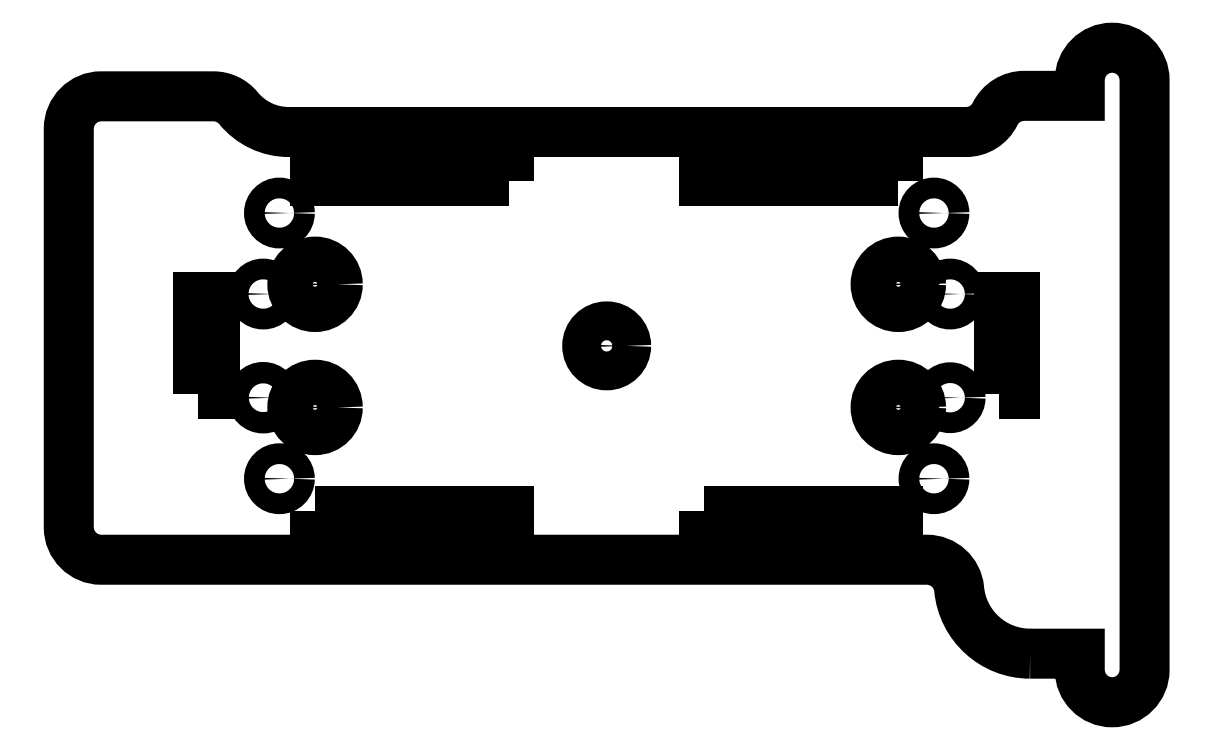
<metadata>
{"format":"dxf","ext":"dxf","renderer":"ezdxf+matplotlib","layout":"modelspace","background":"white","min_lineweight":24,"dpi":150}
</metadata>
<code>
0
SECTION
2
ENTITIES
0
LWPOLYLINE
8
0
90
19
70
1
43
0
10
166.7
20
-98.78
42
-0.3869
10
155.8
20
-88.81
42
0.3869
10
150.8
20
-84.28
10
23.39
20
-84.28
42
-0.4142
10
18.39
20
-79.28
10
18.39
20
-17.78
42
-0.4142
10
23.39
20
-12.78
10
40.71
20
-12.78
42
-0.2251
10
44.59
20
-14.61
42
0.2251
10
52.33
20
-18.28
10
156.8
20
-18.28
42
0.2857
10
161.3
20
-15.49
42
-0.2857
10
165.8
20
-12.7
10
174.4
20
-12.7
10
174.4
20
-10.28
42
-1
10
184.4
20
-10.28
10
184.4
20
-101.3
42
-1
10
174.4
20
-101.3
10
174.4
20
-98.78
0
CIRCLE
8
0
10
151.9
20
-71.78
30
0
40
1.6
210
0
220
-0
230
1
0
CIRCLE
8
0
10
50.89
20
-71.78
30
0
40
1.6
210
0
220
-0
230
1
0
CIRCLE
8
0
10
151.9
20
-30.78
30
0
40
1.6
210
-0
220
0
230
1
0
CIRCLE
8
0
10
50.89
20
-30.78
30
0
40
1.6
210
-0
220
0
230
1
0
CIRCLE
8
0
10
56.39
20
-60.78
30
0
40
3.5
210
6.163e-33
220
-2.465e-32
230
1
0
CIRCLE
8
0
10
146.4
20
-60.78
30
0
40
3.5
210
2.003e-64
220
-2.465e-32
230
1
0
CIRCLE
8
0
10
56.39
20
-41.78
30
0
40
3.5
210
6.163e-33
220
-2.465e-32
230
1
0
CIRCLE
8
0
10
146.4
20
-41.78
30
0
40
3.5
210
6.163e-33
220
-2.465e-32
230
1
0
CIRCLE
8
0
10
101.4
20
-51.28
30
0
40
3
210
-6.163e-33
220
2.465e-32
230
1
0
CIRCLE
8
0
10
48.39
20
-59.28
30
0
40
1.65
210
-0
220
0
230
1
0
CIRCLE
8
0
10
154.4
20
-59.28
30
0
40
1.6
210
-0
220
0
230
1
0
CIRCLE
8
0
10
154.4
20
-43.28
30
0
40
1.6
210
-0
220
0
230
1
0
CIRCLE
8
0
10
48.39
20
-43.28
30
0
40
1.6
210
-0
220
0
230
1
0
LWPOLYLINE
8
0
90
4
70
1
43
0
10
161.9
20
-58.78
10
164.4
20
-58.78
10
164.4
20
-43.78
10
161.9
20
-43.78
0
LWPOLYLINE
8
0
90
4
70
1
43
0
10
38.39
20
-58.78
10
40.89
20
-58.78
10
40.89
20
-43.78
10
38.39
20
-43.78
0
LWPOLYLINE
8
0
90
4
70
1
43
0
10
86.39
20
-25.78
10
86.39
20
-23.28
10
56.39
20
-23.28
10
56.39
20
-25.78
0
LWPOLYLINE
8
0
90
4
70
1
43
0
10
146.4
20
-25.78
10
146.4
20
-23.28
10
116.4
20
-23.28
10
116.4
20
-25.78
0
LWPOLYLINE
8
0
90
4
70
1
43
0
10
116.4
20
-76.78
10
116.4
20
-79.28
10
146.4
20
-79.28
10
146.4
20
-76.78
0
LWPOLYLINE
8
0
90
4
70
1
43
0
10
56.39
20
-76.78
10
56.39
20
-79.28
10
86.39
20
-79.28
10
86.39
20
-76.78
0
ENDSEC
0
EOF

</code>
